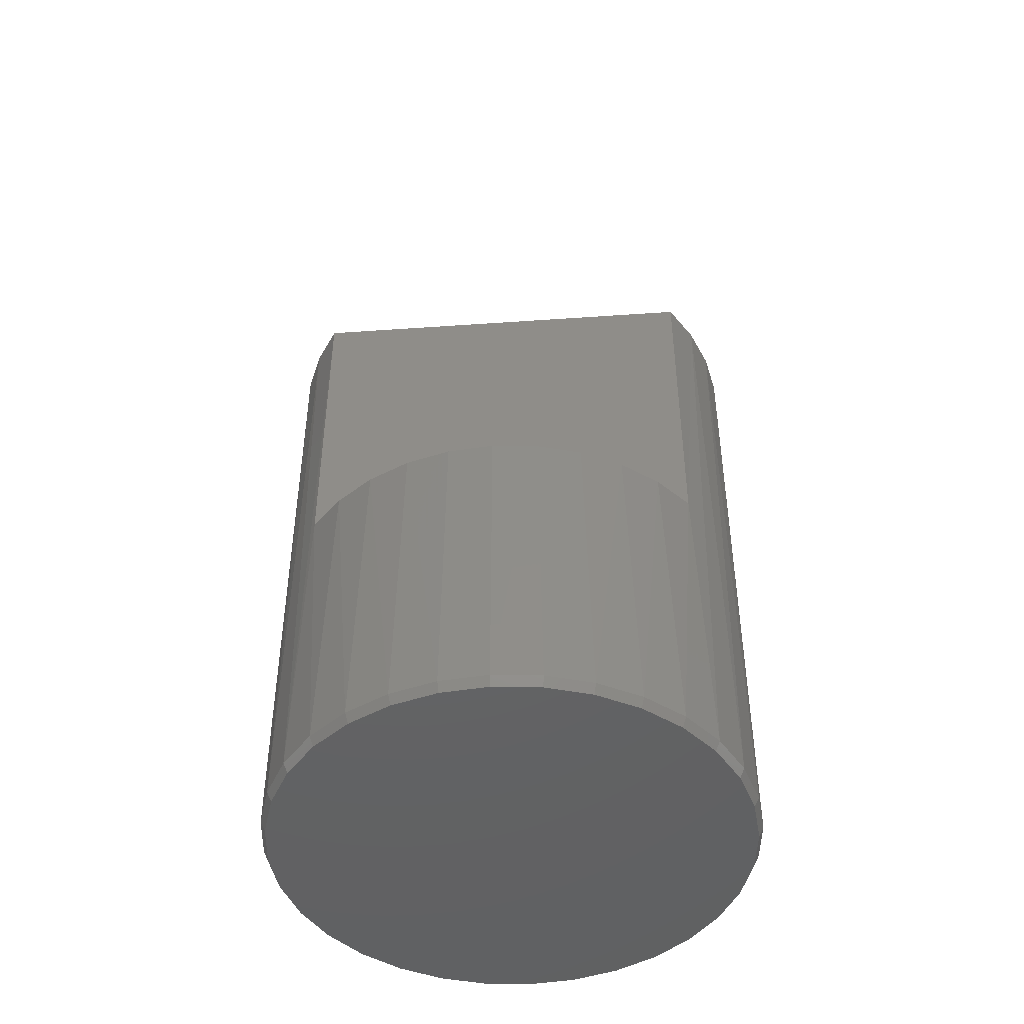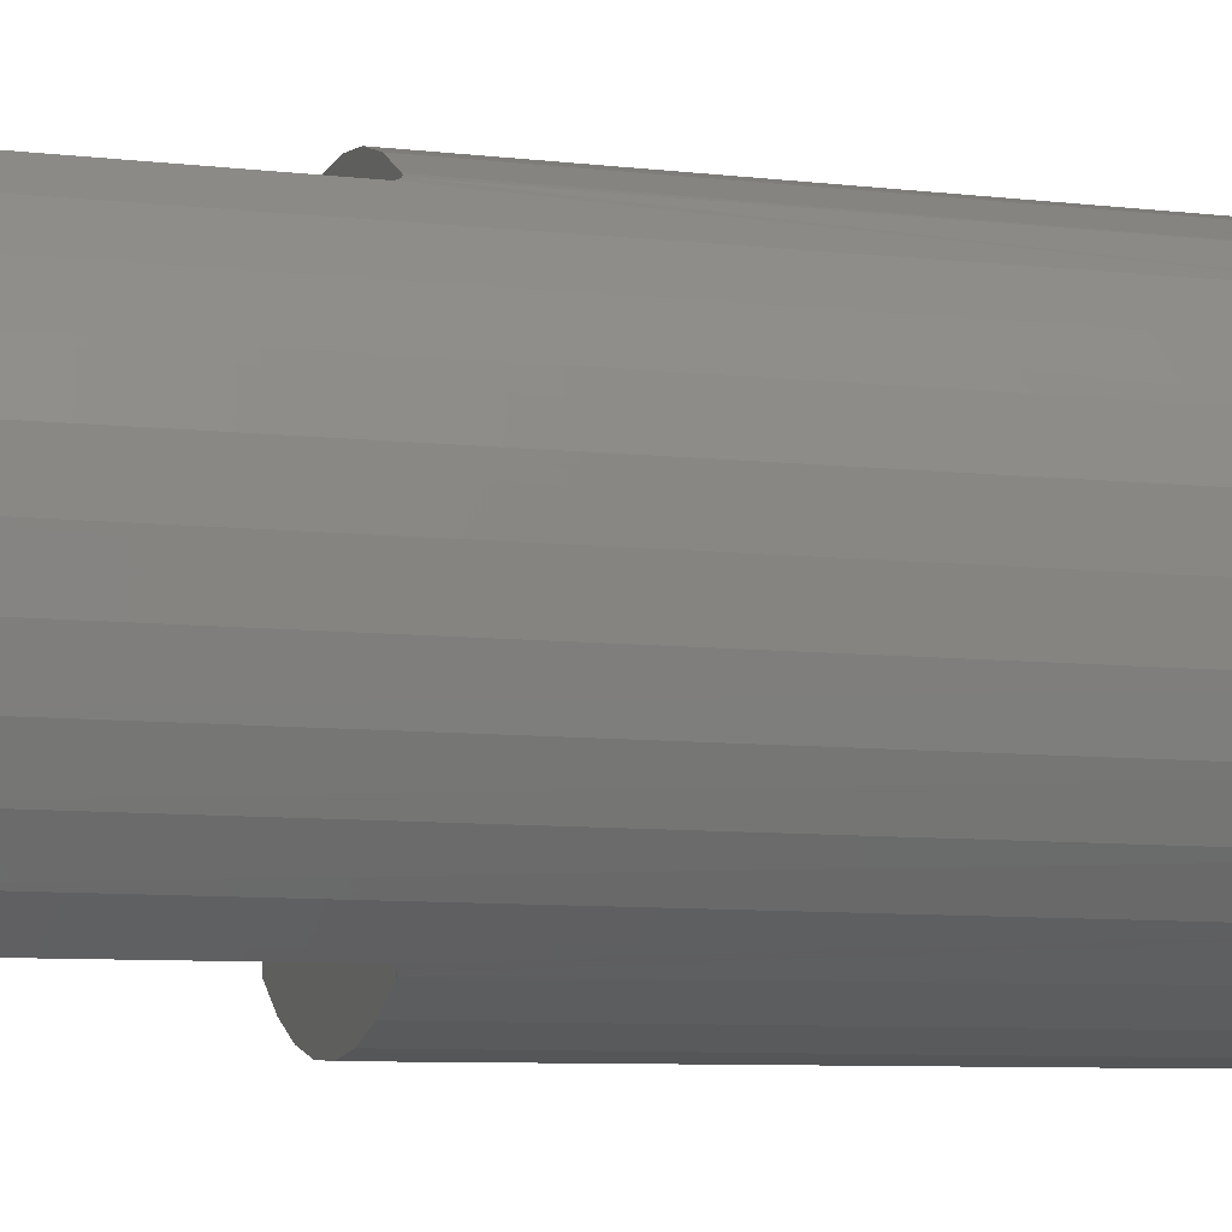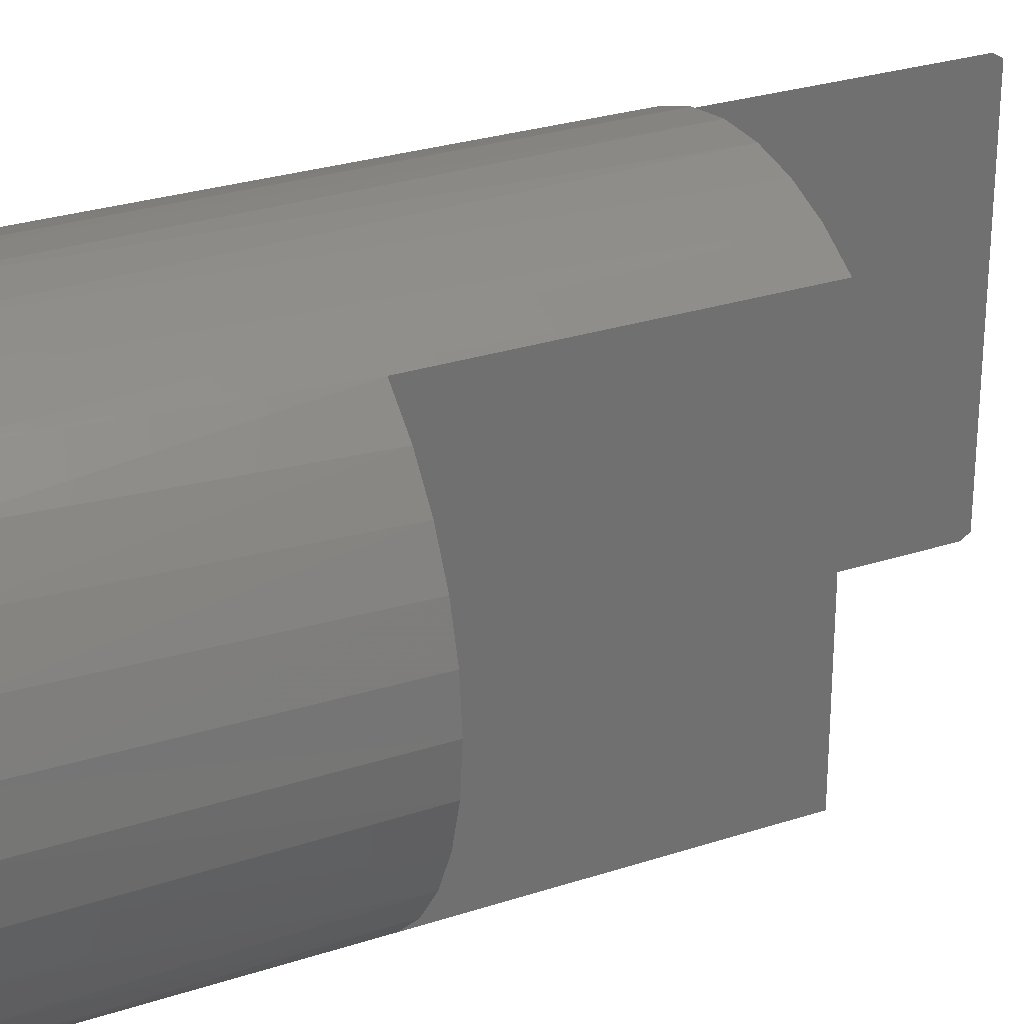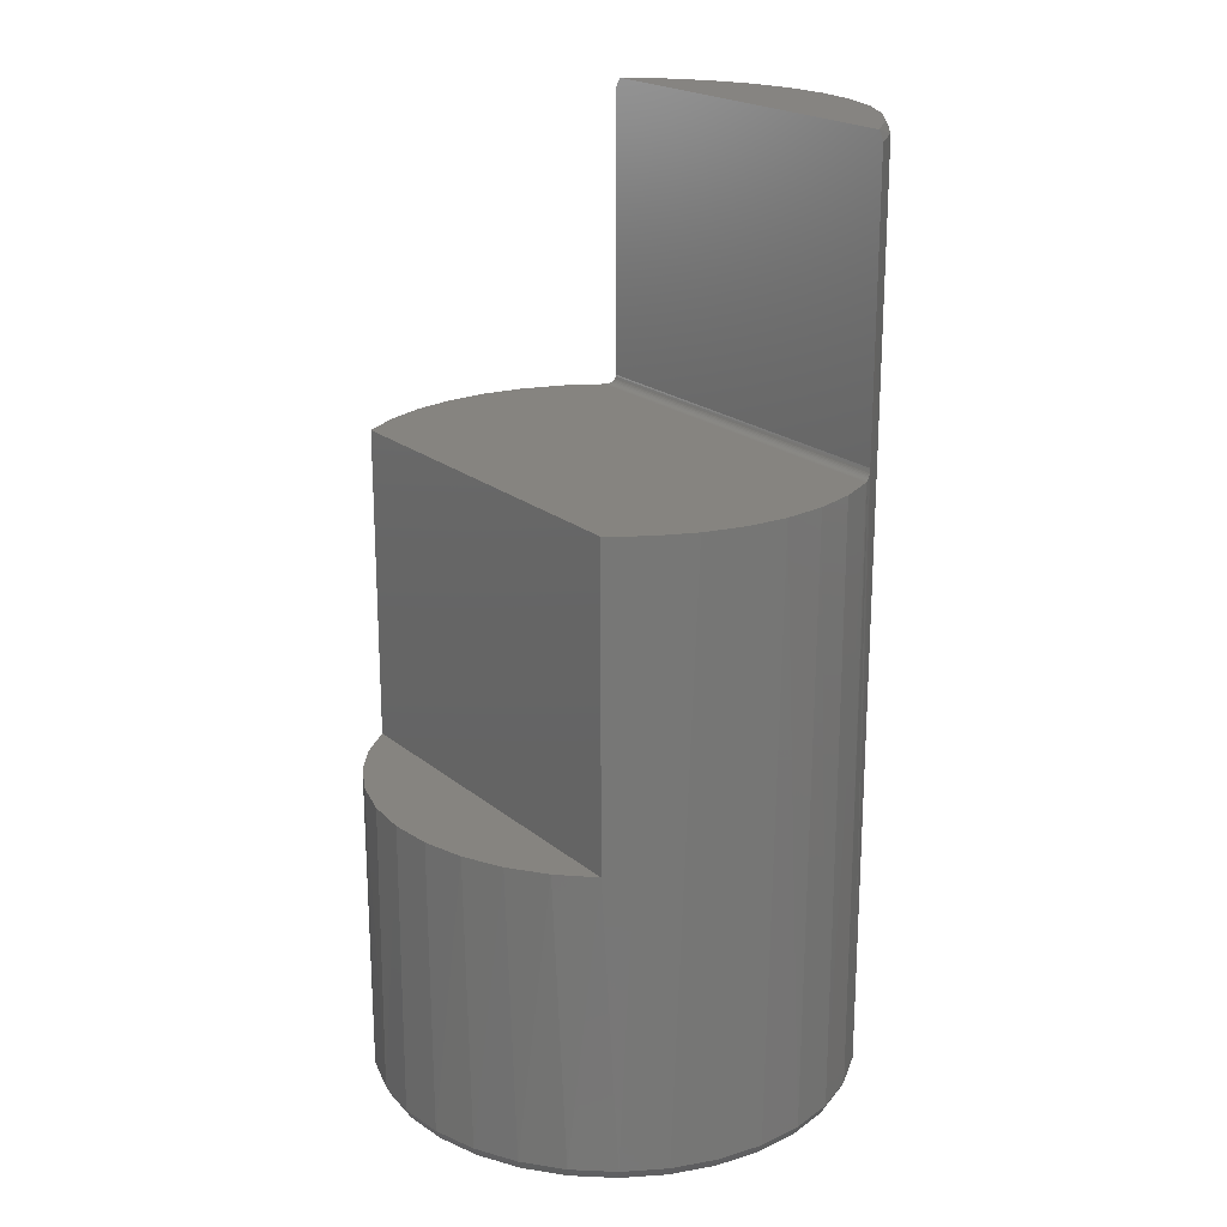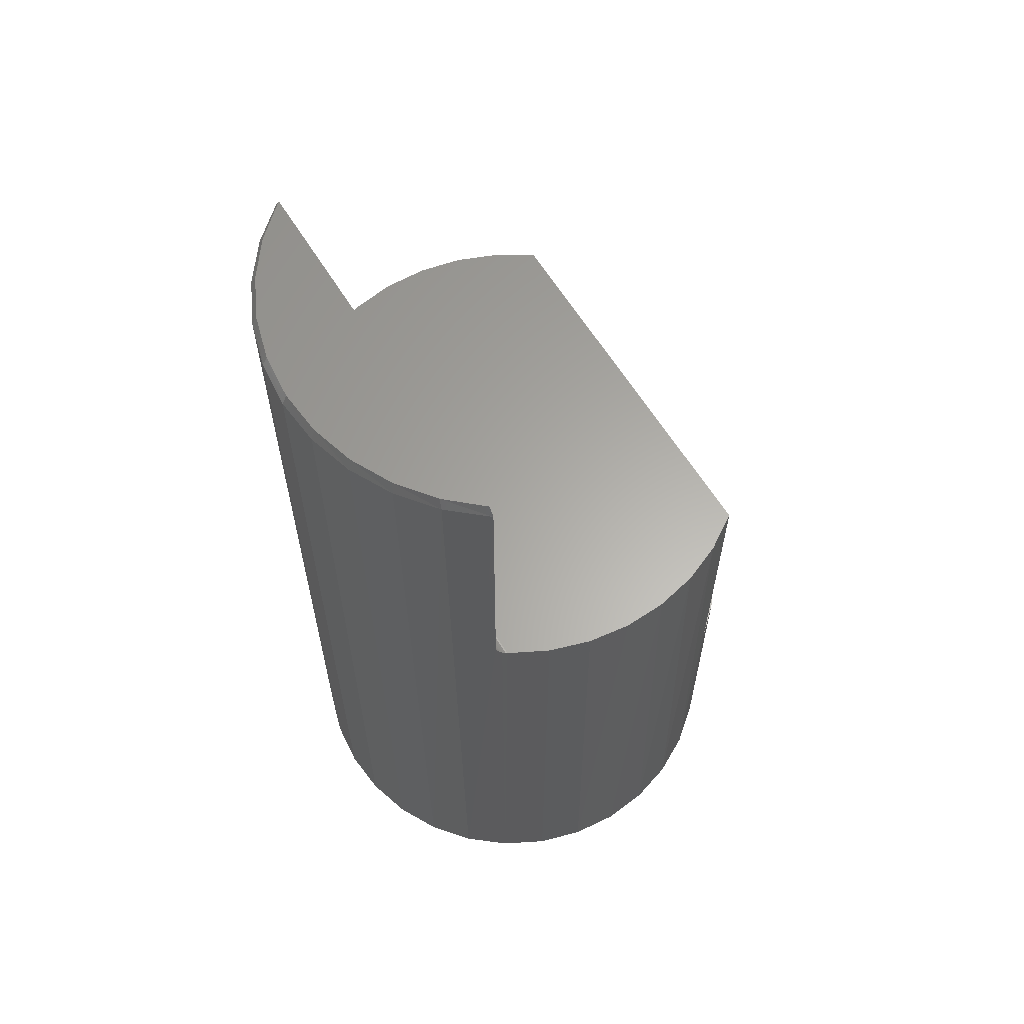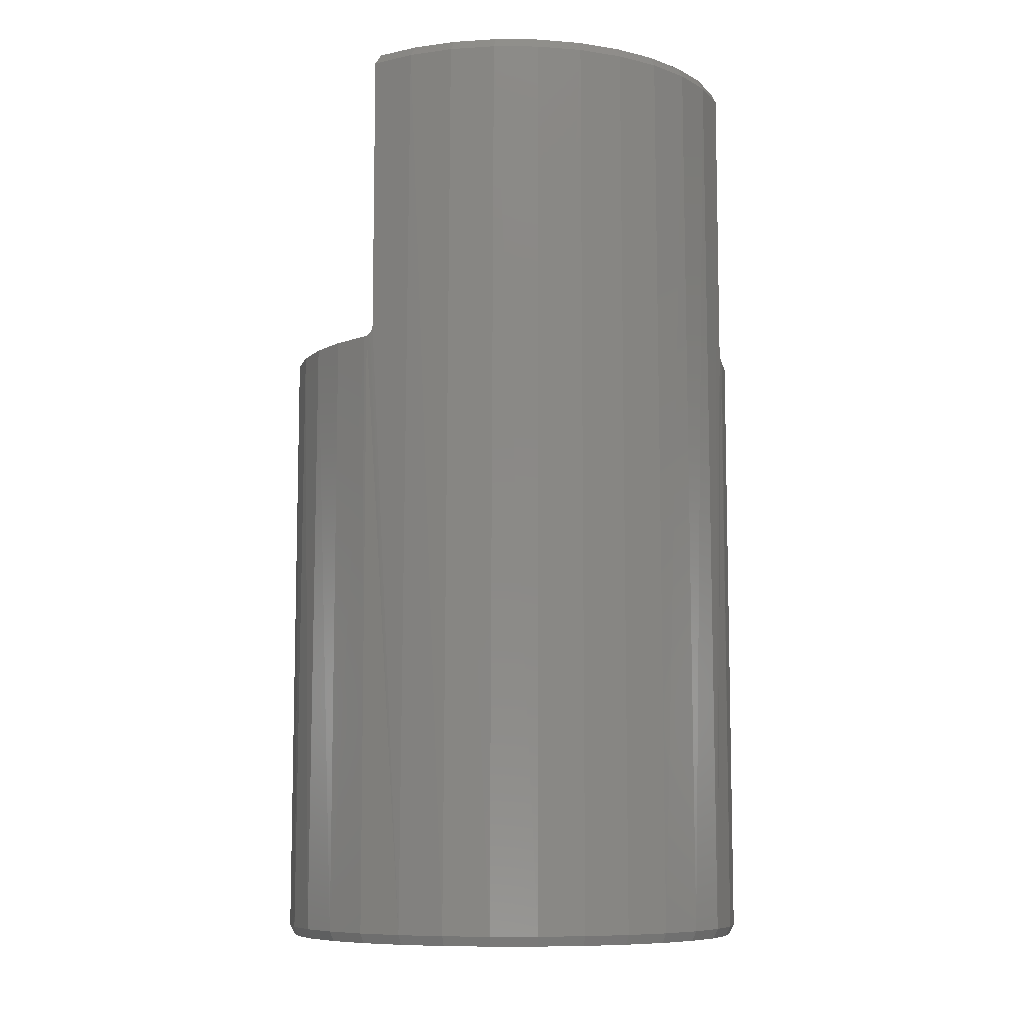
<metadata>
{"format":"stl","ext":"stl","renderer":"f3d","projection":"perspective","resolution":1024,"background":"white","views":[{"elev":-46.0,"azim":-85.4,"up":"+Z"},{"elev":-7.5,"azim":71.4,"up":"+Y"},{"elev":27.3,"azim":-117.0,"up":"+Y"},{"elev":20.6,"azim":-34.9,"up":"+Z"},{"elev":62.6,"azim":148.3,"up":"+Z"},{"elev":-8.6,"azim":72.7,"up":"+Z"}]}
</metadata>
<code>
# stl→obj: 133 verts, 262 faces
v 0.2324 -0.317 0.2709
v 0.2324 -0.317 0.7344
v 0.2324 -0.3073 0.75
v 0.2324 0.317 0.2709
v 0.2324 0.3073 0.75
v 0.2324 0.317 0.7344
v -0.1104 0.3717 0.2553
v -0.1733 0.3457 0.2553
v 0.1565 0.3593 0.2553
v 0.09165 -0.38 0.2553
v -0.04385 -0.3863 0.2553
v 0.02418 -0.3891 0.2553
v -0.04385 0.3863 0.2553
v 0.09165 0.38 0.2553
v 0.02418 0.3891 0.2553
v 0.2168 0.3276 0.2553
v -0.2308 0.3092 0.2553
v 0.2168 -0.3276 0.2553
v -0.2308 -0.3092 0.2553
v 0.1565 -0.3593 0.2553
v -0.1733 -0.3457 0.2553
v -0.1104 -0.3717 0.2553
v -0.2308 -0.3092 -0.25
v -0.2693 -0.2754 -0.7344
v -0.2103 -0.3238 -0.7344
v -0.2832 -0.2608 -0.25
v 0.3881 -0.07598 -0.7344
v 0.3677 -0.1446 0.7344
v 0.3659 -0.149 -0.7344
v 0.3339 -0.2103 0.7344
v 0.3299 -0.2164 -0.7344
v 0.2882 -0.2685 0.7344
v 0.2225 -0.3238 -0.7344
v 0.2217 -0.3244 0.2561
v 0.2193 -0.3259 0.2555
v 0.1551 -0.3598 -0.7344
v 0.08207 -0.382 -0.7344
v 0.006086 -0.3895 -0.7344
v -0.0699 -0.382 -0.7344
v -0.143 -0.3598 -0.7344
v -0.3177 -0.2164 -0.7344
v -0.3259 -0.2037 -0.25
v -0.3537 -0.149 -0.7344
v -0.3575 -0.1397 -0.25
v -0.3759 -0.07598 -0.7344
v 0.2815 -0.2754 -0.7344
v 0.2322 -0.3171 0.2684
v 0.2316 -0.3175 0.266
v 0.2307 -0.3182 0.2638
v 0.2294 -0.3191 0.2617
v 0.2278 -0.3202 0.2599
v 0.226 -0.3214 0.2583
v 0.2239 -0.3229 0.257
v 0.3956 -9.539e-17 -0.7344
v 0.3956 -9.539e-17 0.7344
v 0.3885 -0.07361 0.7344
v -0.3834 3.936e-16 -0.25
v -0.3834 3.936e-16 -0.7344
v -0.3769 -0.07104 -0.25
v -0.3759 0.07598 -0.7344
v -0.3575 0.1397 -0.25
v -0.3537 0.149 -0.7344
v -0.3259 0.2037 -0.25
v -0.3177 0.2164 -0.7344
v -0.2832 0.2608 -0.25
v -0.2693 0.2754 -0.7344
v -0.2103 0.3238 -0.7344
v -0.143 0.3598 -0.7344
v -0.0699 0.382 -0.7344
v 0.006086 0.3895 -0.7344
v 0.08207 0.382 -0.7344
v 0.1551 0.3598 -0.7344
v 0.2882 0.2685 0.7344
v 0.3339 0.2103 0.7344
v 0.3299 0.2164 -0.7344
v 0.3659 0.149 -0.7344
v 0.3677 0.1446 0.7344
v 0.3881 0.07598 -0.7344
v -0.2308 0.3092 -0.25
v 0.2225 0.3238 -0.7344
v 0.2193 0.3259 0.2555
v 0.2217 0.3244 0.2561
v 0.2239 0.3229 0.257
v 0.2815 0.2754 -0.7344
v 0.226 0.3214 0.2583
v 0.2278 0.3202 0.2599
v 0.2294 0.3191 0.2617
v 0.2307 0.3182 0.2638
v 0.2316 0.3175 0.266
v 0.2322 0.3171 0.2684
v -0.3769 0.07104 -0.25
v 0.3885 0.07361 0.7344
v 0.2856 -0.2598 0.75
v 0.3291 -0.2033 0.75
v 0.3613 -0.1396 0.75
v 0.3811 -0.07103 0.75
v 0.3877 -5.356e-16 0.75
v 0.3811 0.07103 0.75
v 0.3613 0.1396 0.75
v 0.3291 0.2033 0.75
v 0.2856 0.2598 0.75
v 0.006086 0.3817 -0.75
v 0.08054 0.3743 -0.75
v -0.06837 0.3743 -0.75
v 0.006086 -0.3817 -0.75
v -0.06837 -0.3743 -0.75
v 0.08054 -0.3743 -0.75
v -0.14 -0.3526 -0.75
v 0.1521 -0.3526 -0.75
v -0.206 -0.3173 -0.75
v 0.2181 -0.3173 -0.75
v -0.2638 -0.2699 -0.75
v 0.276 -0.2699 -0.75
v -0.3113 -0.212 -0.75
v 0.3234 -0.212 -0.75
v -0.3465 -0.1461 -0.75
v 0.3587 -0.1461 -0.75
v -0.3682 -0.07446 -0.75
v 0.3804 -0.07446 -0.75
v -0.3756 -2.351e-08 -0.75
v 0.3877 -5.356e-16 -0.75
v -0.3682 0.07446 -0.75
v 0.3804 0.07446 -0.75
v -0.3465 0.1461 -0.75
v 0.3587 0.1461 -0.75
v -0.3113 0.212 -0.75
v 0.3234 0.212 -0.75
v -0.2638 0.2699 -0.75
v 0.276 0.2699 -0.75
v -0.206 0.3173 -0.75
v 0.2181 0.3173 -0.75
v -0.14 0.3526 -0.75
v 0.1521 0.3526 -0.75
f 1 2 3
f 1 3 4
f 4 3 5
f 4 5 6
f 7 8 9
f 10 11 12
f 7 9 13
f 13 9 14
f 13 14 15
f 9 8 16
f 16 8 17
f 16 17 18
f 18 17 19
f 18 19 20
f 20 19 21
f 20 21 10
f 10 21 22
f 10 22 11
f 23 24 25
f 23 26 24
f 27 28 29
f 29 28 30
f 29 30 31
f 31 30 32
f 33 34 35
f 36 20 10
f 36 10 37
f 37 10 12
f 37 12 38
f 38 12 11
f 38 11 39
f 39 11 22
f 39 22 40
f 22 21 40
f 41 24 26
f 26 42 41
f 43 41 42
f 42 44 43
f 45 43 44
f 46 31 32
f 46 32 2
f 46 2 1
f 46 1 47
f 46 47 48
f 46 48 49
f 46 49 50
f 46 50 51
f 46 51 52
f 46 52 53
f 46 53 34
f 46 34 33
f 19 23 21
f 21 23 25
f 21 25 40
f 54 55 27
f 27 55 56
f 27 56 28
f 20 36 18
f 18 36 33
f 18 33 35
f 57 58 59
f 59 58 45
f 59 45 44
f 60 61 62
f 62 61 63
f 62 63 64
f 64 63 65
f 64 65 66
f 17 8 67
f 67 8 68
f 68 8 7
f 68 7 69
f 7 13 69
f 70 69 13
f 13 15 70
f 71 70 15
f 15 14 71
f 72 71 14
f 14 9 72
f 73 74 75
f 76 75 74
f 74 77 76
f 78 76 77
f 79 17 67
f 79 67 66
f 79 66 65
f 80 72 9
f 80 9 16
f 80 16 81
f 80 81 82
f 80 82 83
f 80 83 84
f 84 83 85
f 84 85 86
f 84 86 87
f 84 87 88
f 84 88 89
f 84 89 90
f 84 90 4
f 84 4 6
f 84 6 73
f 84 73 75
f 58 57 60
f 60 57 91
f 60 91 61
f 55 54 92
f 92 54 78
f 92 78 77
f 35 81 18
f 81 16 18
f 82 81 35
f 34 82 35
f 83 82 34
f 53 83 34
f 85 83 53
f 52 85 53
f 86 85 52
f 51 86 52
f 87 86 51
f 51 50 87
f 87 50 49
f 87 49 88
f 88 49 48
f 88 48 89
f 89 48 47
f 89 47 90
f 90 47 1
f 90 1 4
f 79 65 63
f 79 63 61
f 79 61 91
f 79 91 57
f 79 57 59
f 79 59 44
f 79 44 42
f 79 42 26
f 79 26 23
f 23 19 79
f 79 19 17
f 5 3 93
f 5 93 94
f 5 94 95
f 5 95 96
f 5 96 97
f 5 97 98
f 5 98 99
f 5 99 100
f 5 100 101
f 100 73 101
f 101 73 6
f 101 6 5
f 73 100 74
f 74 100 99
f 74 99 77
f 77 99 98
f 77 98 92
f 92 98 97
f 92 97 55
f 95 56 96
f 96 56 55
f 96 55 97
f 56 95 28
f 28 95 94
f 28 94 30
f 30 94 93
f 30 93 32
f 2 32 3
f 3 32 93
f 102 103 104
f 105 106 107
f 107 106 108
f 107 108 109
f 109 108 110
f 109 110 111
f 111 110 112
f 111 112 113
f 113 112 114
f 113 114 115
f 115 114 116
f 115 116 117
f 117 116 118
f 117 118 119
f 119 118 120
f 119 120 121
f 121 120 122
f 121 122 123
f 123 122 124
f 123 124 125
f 125 124 126
f 125 126 127
f 127 126 128
f 127 128 129
f 129 128 130
f 129 130 131
f 131 130 132
f 131 132 133
f 133 132 104
f 133 104 103
f 121 54 119
f 119 54 27
f 119 27 117
f 117 27 29
f 117 29 115
f 115 29 31
f 115 31 113
f 113 31 46
f 113 46 111
f 111 46 33
f 111 33 109
f 109 33 36
f 109 36 107
f 107 36 37
f 107 37 105
f 105 37 38
f 105 38 106
f 106 38 39
f 106 39 108
f 108 39 40
f 108 40 110
f 110 40 25
f 110 25 112
f 112 25 24
f 112 24 114
f 114 24 41
f 114 41 116
f 116 41 43
f 116 43 118
f 118 43 45
f 118 45 120
f 120 45 58
f 120 58 122
f 122 58 60
f 122 60 124
f 124 60 62
f 124 62 126
f 126 62 64
f 126 64 128
f 128 64 66
f 128 66 130
f 130 66 67
f 130 67 132
f 132 67 68
f 132 68 104
f 104 68 69
f 104 69 102
f 102 69 70
f 102 70 103
f 103 70 71
f 103 71 133
f 133 71 72
f 133 72 131
f 131 72 80
f 131 80 129
f 129 80 84
f 129 84 127
f 127 84 75
f 127 75 125
f 125 75 76
f 125 76 123
f 123 76 78
f 123 78 121
f 121 78 54

</code>
